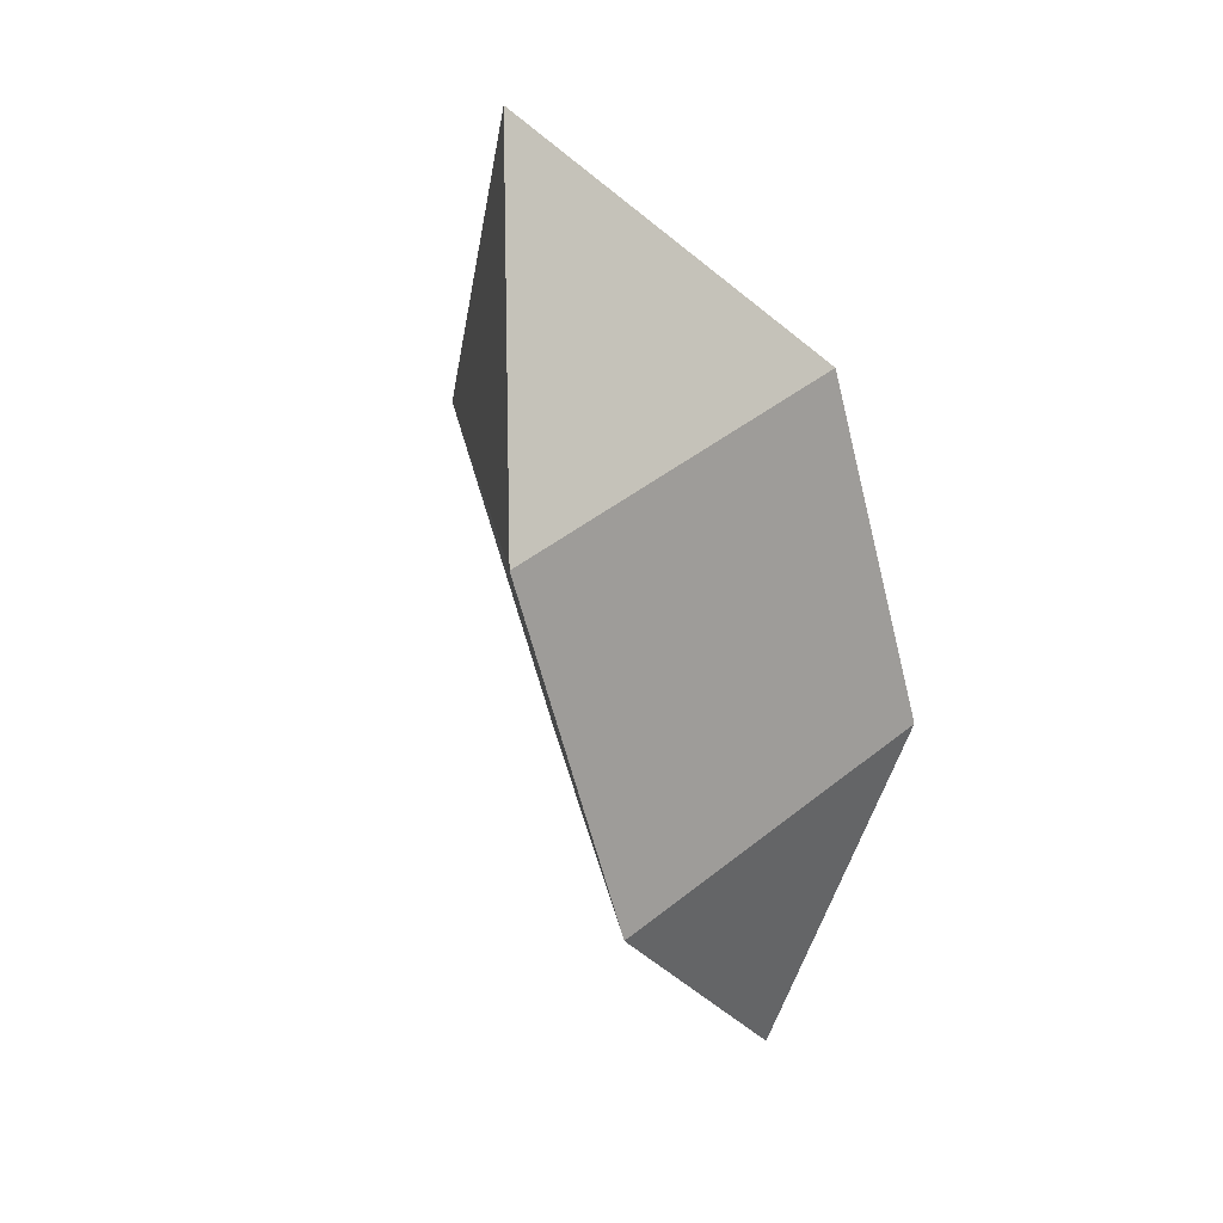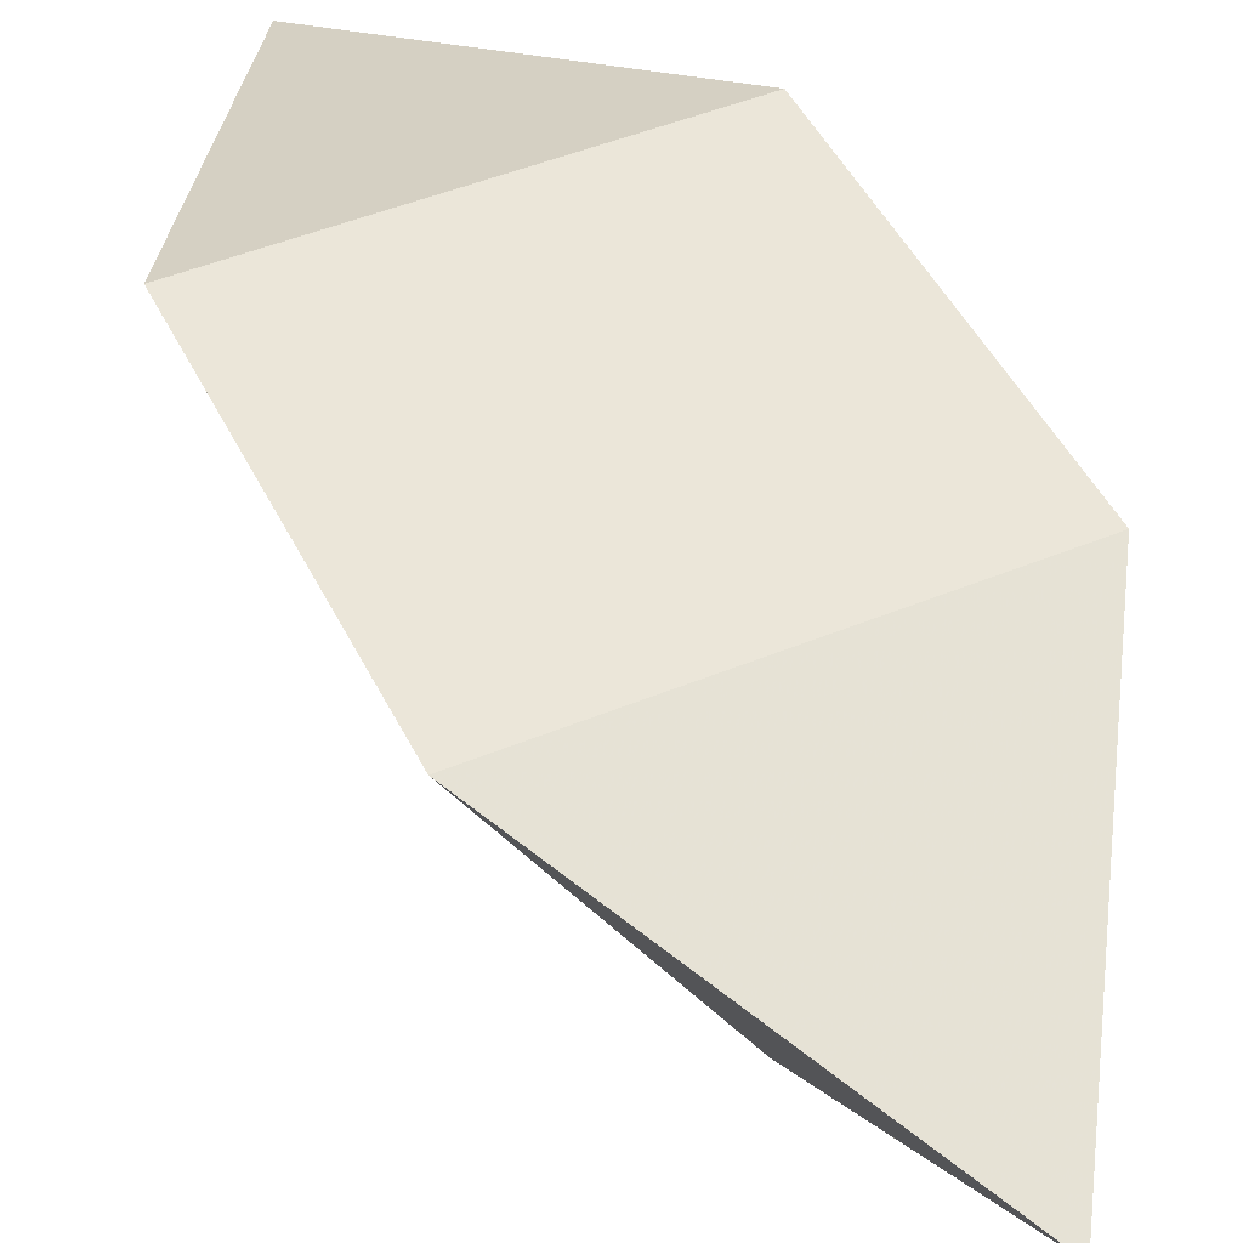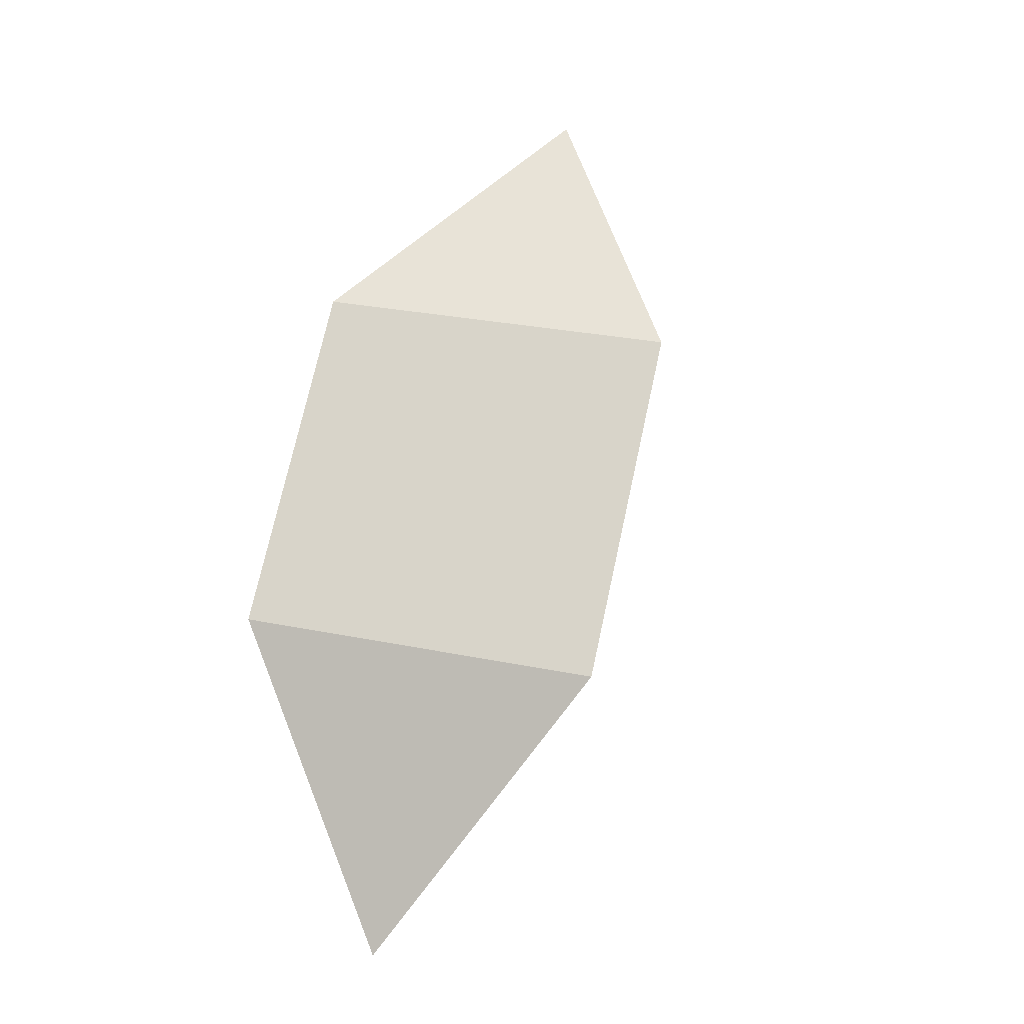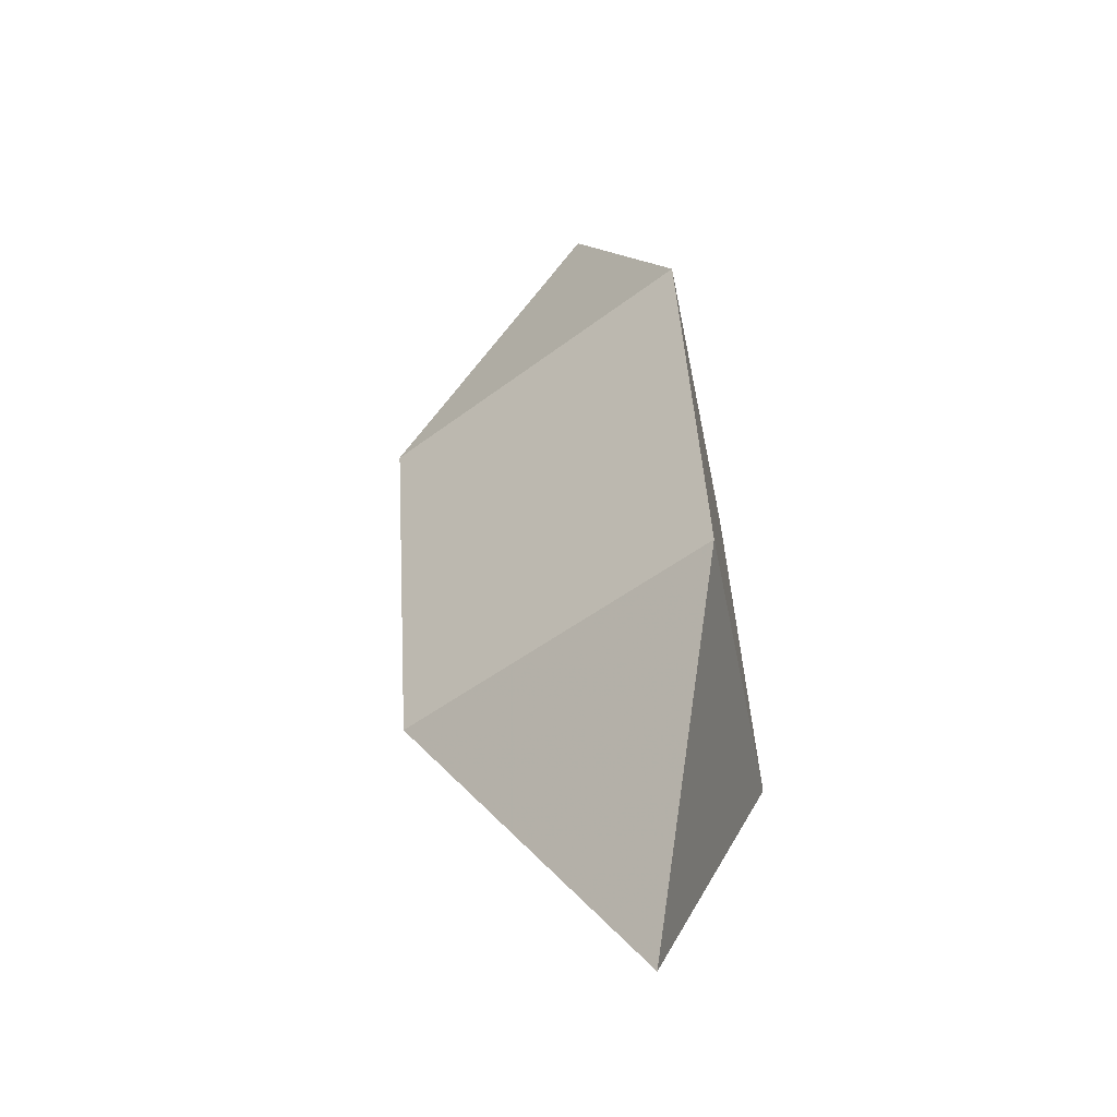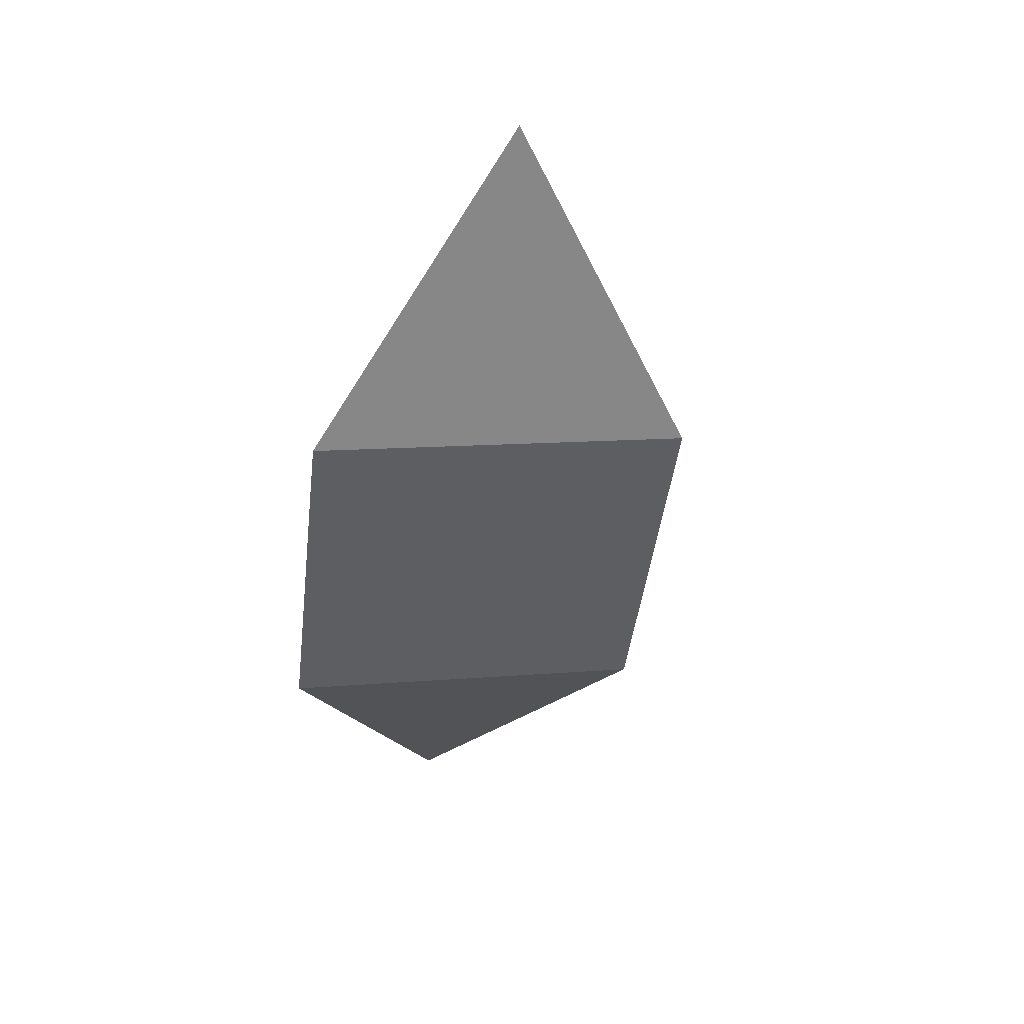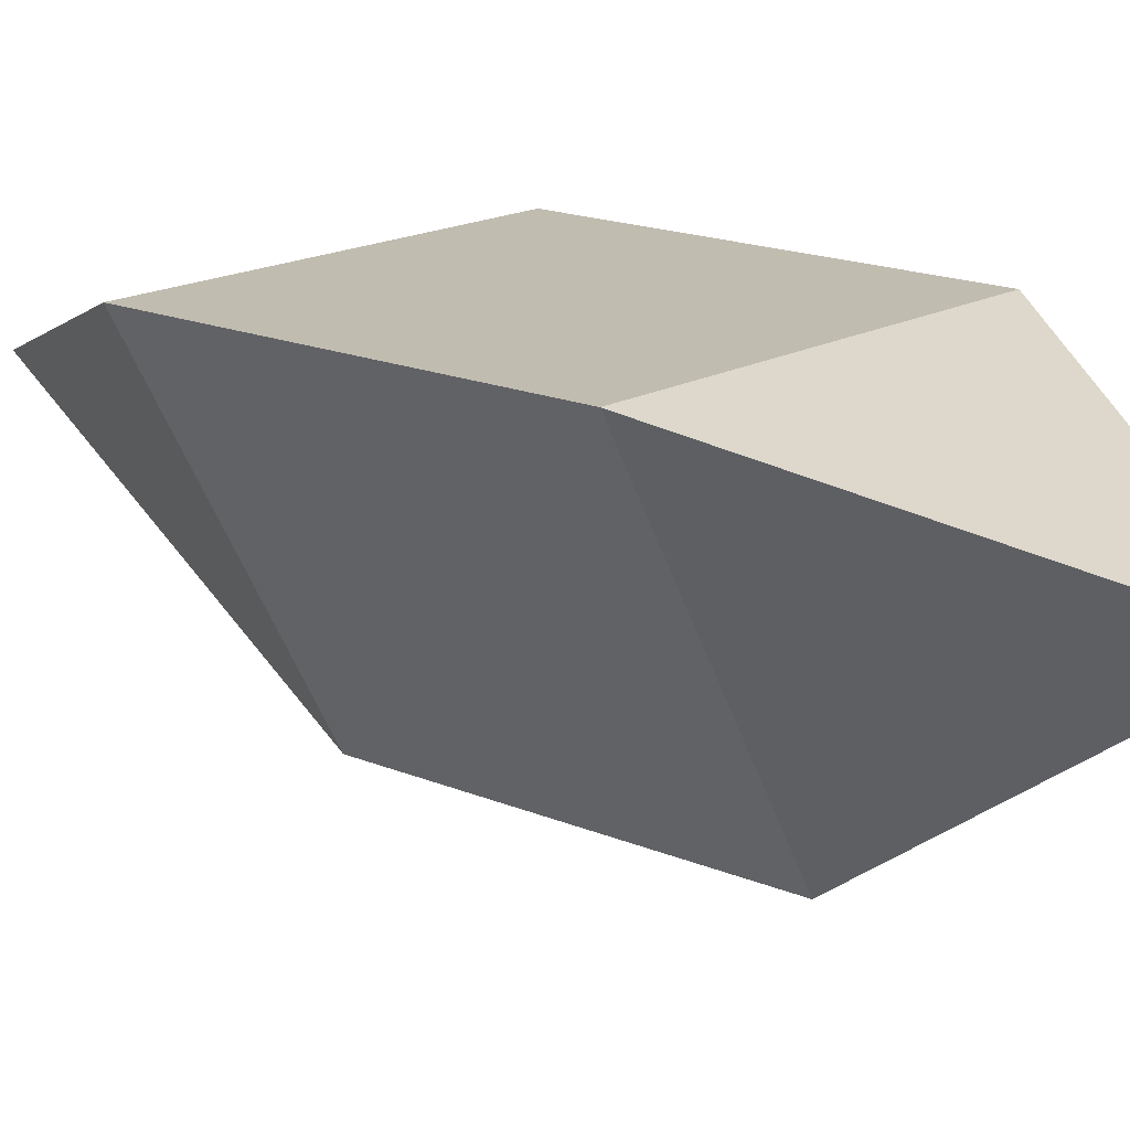
<metadata>
{"format":"obj","ext":"obj","renderer":"f3d","projection":"perspective","resolution":1024,"background":"white","views":[{"elev":17.1,"azim":-39.3,"up":"+Y"},{"elev":46.9,"azim":-6.8,"up":"+Z"},{"elev":-3.9,"azim":132.2,"up":"+Y"},{"elev":-61.5,"azim":-78.8,"up":"+Y"},{"elev":63.7,"azim":111.5,"up":"+Y"},{"elev":16.6,"azim":-30.4,"up":"+Z"}]}
</metadata>
<code>
v -0.4461 1.338 0
v -0.3389 -0.6778 0.3094
v -0.1694 0.5083 -0.6187
v 0.1694 -0.5083 -0.6187
v 0.3389 0.6778 0.3094
v 0.4461 -1.338 0
v 0.6778 -0.3389 0.3094
v -0.6778 0.3389 0.3094
f 4 7 6
f 5 3 1
f 2 4 6
f 3 8 1
f 7 2 6
f 8 5 1
f 7 4 3 5
f 4 2 8 3
f 2 7 5 8

</code>
